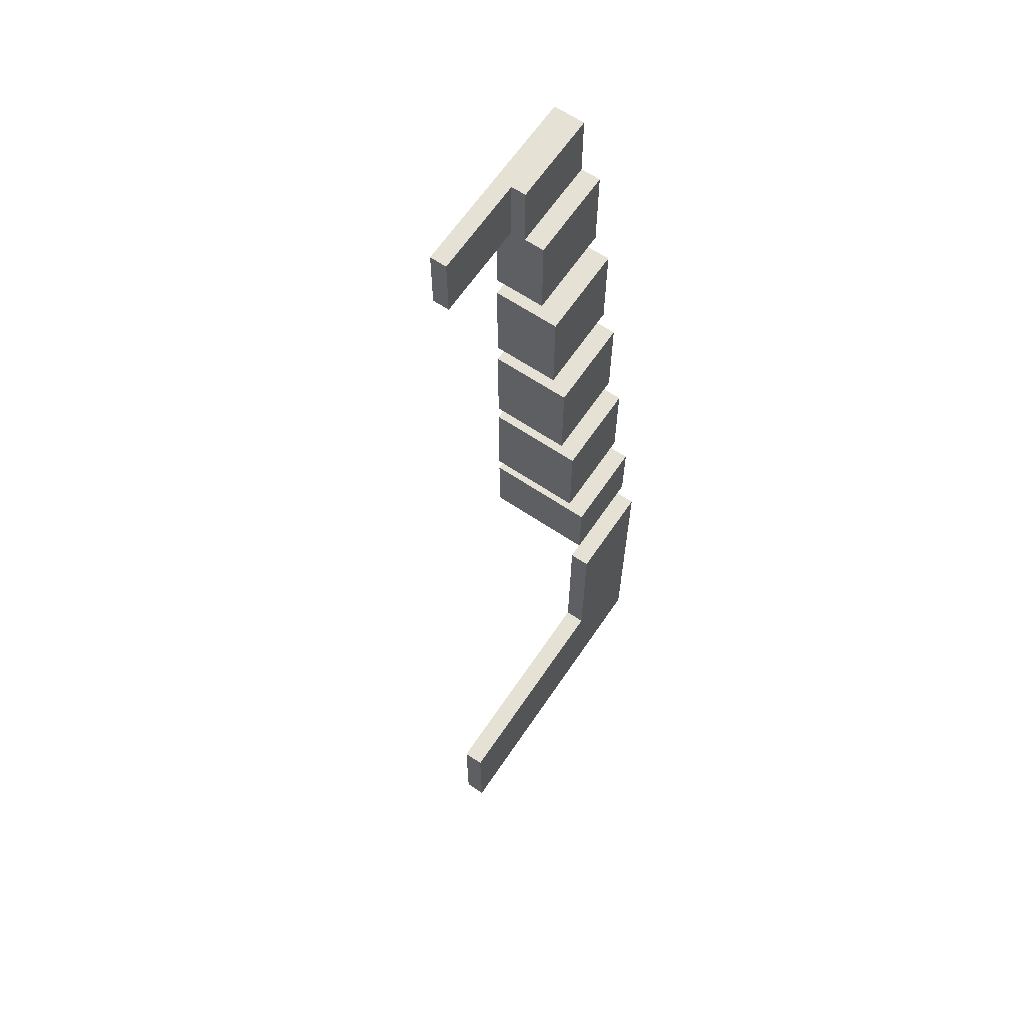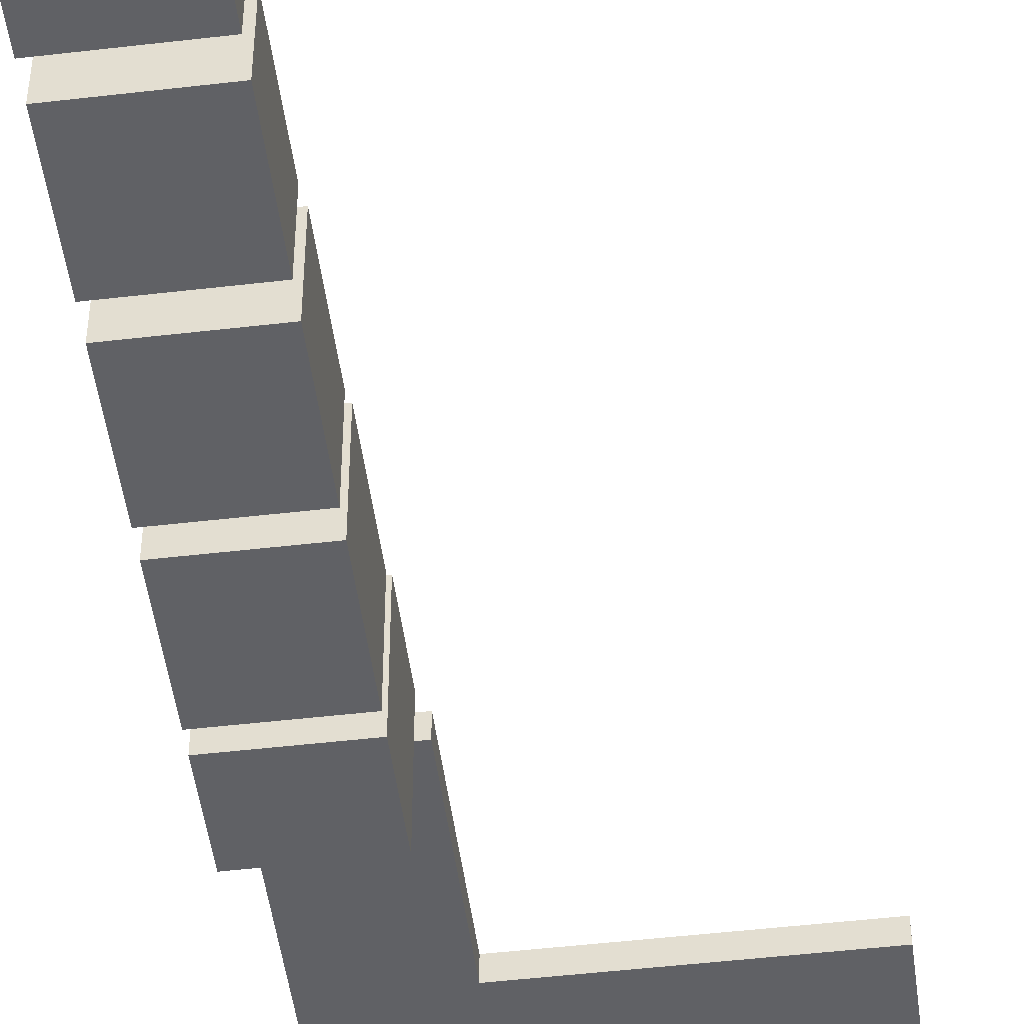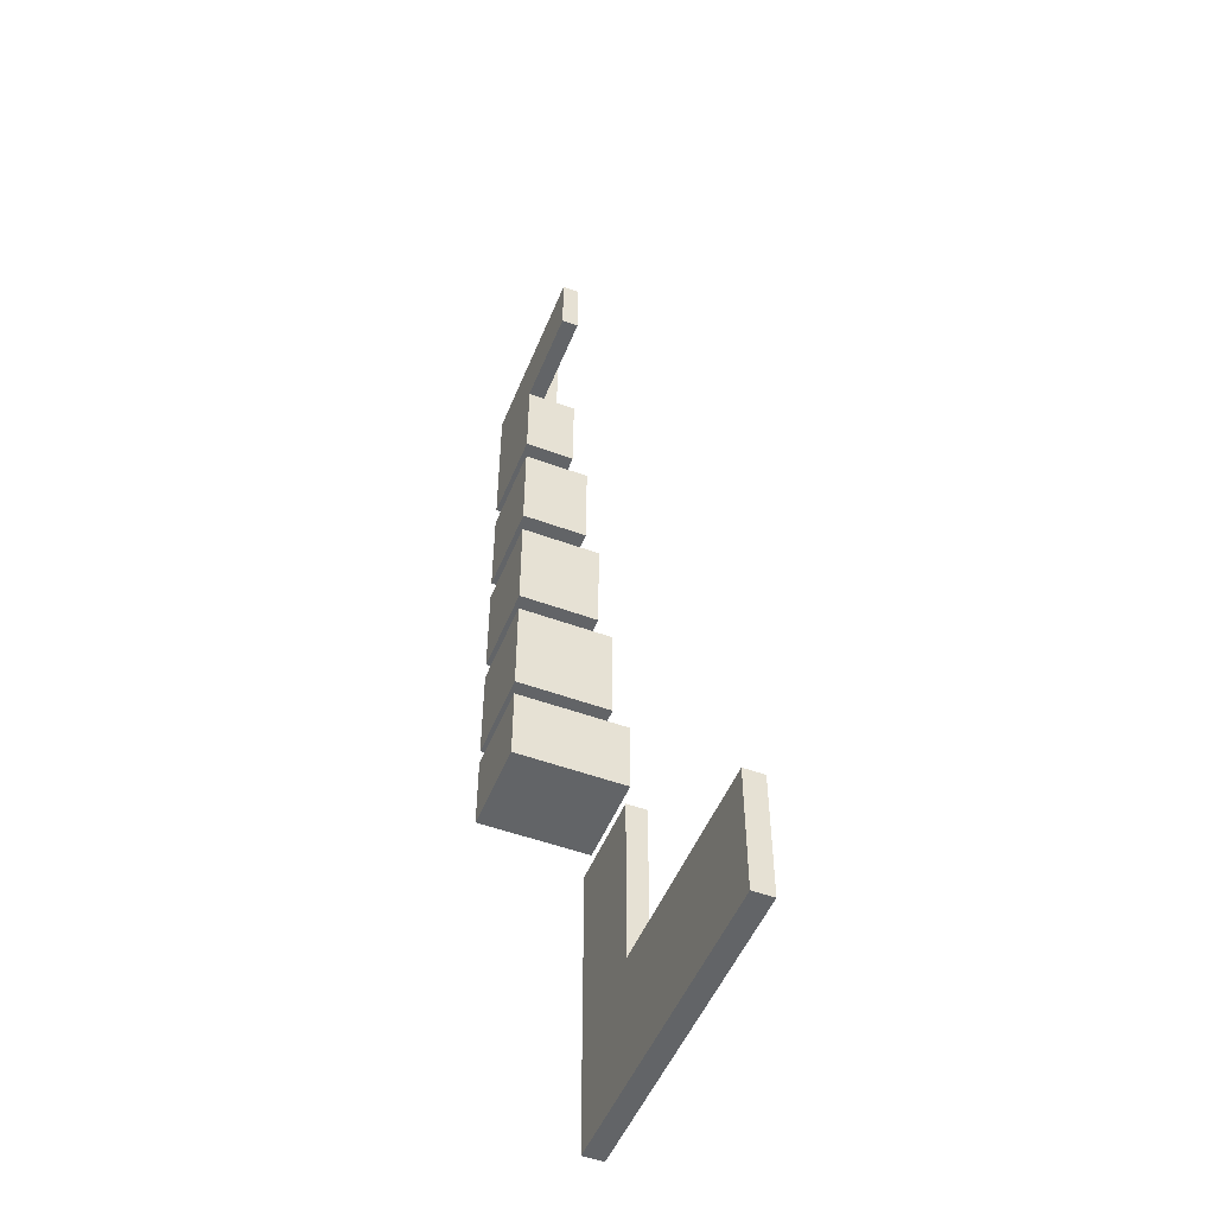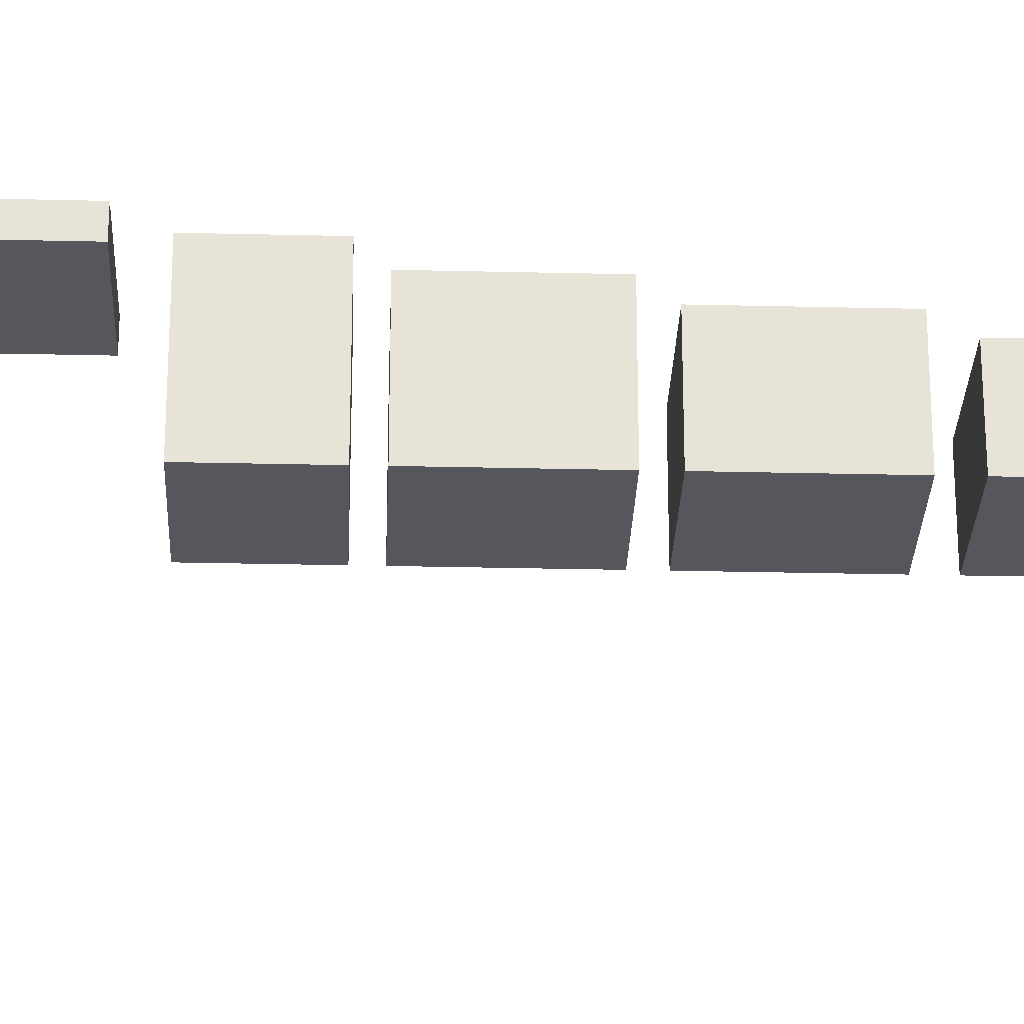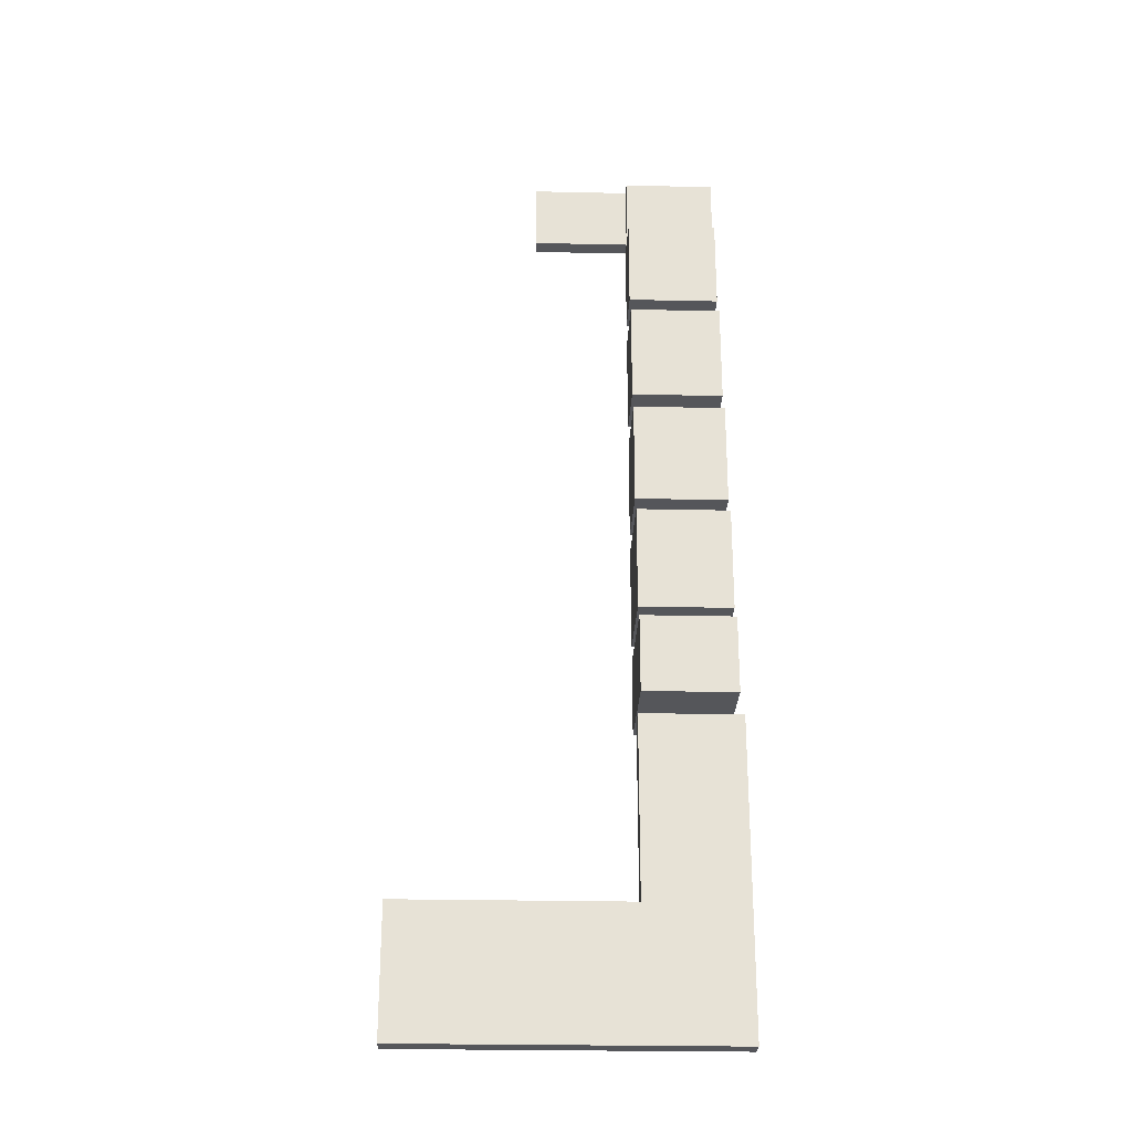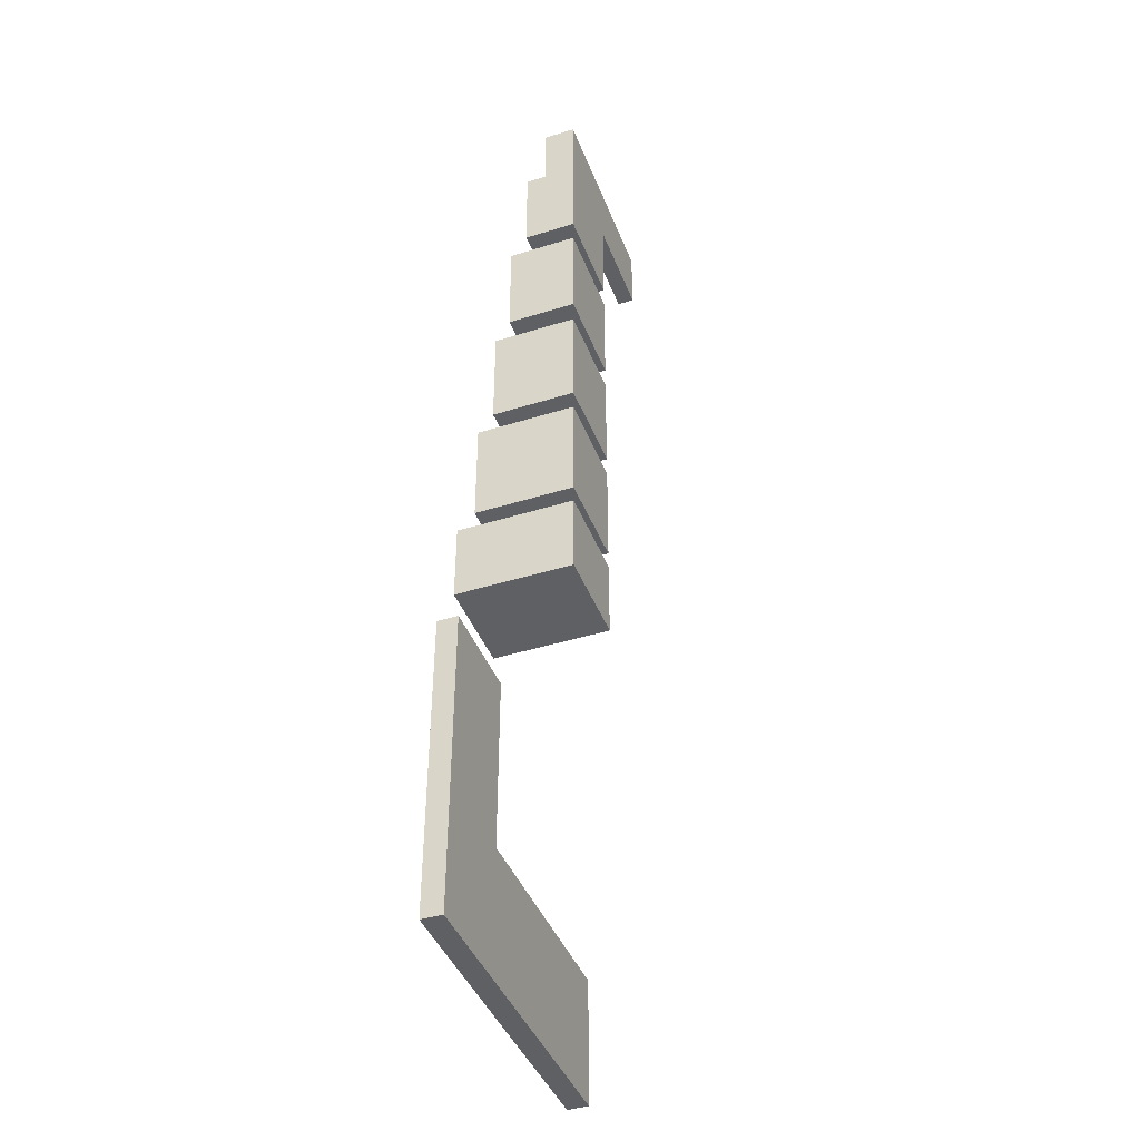
<metadata>
{"format":"obj","ext":"obj","renderer":"f3d","projection":"perspective","resolution":1024,"background":"white","views":[{"elev":64.6,"azim":124.1,"up":"+Z"},{"elev":-49.0,"azim":7.4,"up":"+Y"},{"elev":-51.1,"azim":68.1,"up":"+Z"},{"elev":-27.6,"azim":-92.1,"up":"+Y"},{"elev":-26.0,"azim":178.0,"up":"+Z"},{"elev":-42.5,"azim":-69.6,"up":"+Z"}]}
</metadata>
<code>
o Cube.016_Cube.025
v -17.92 -1.574 10.18
v -17.92 -1.574 4.67
v -17.92 -0.2351 10.18
v -17.92 -0.2352 4.67
v -25.81 -1.574 10.18
v -33.23 -1.574 10.18
v -25.81 -0.2351 10.18
v -33.23 -0.2351 10.18
v -33.38 6.89 -42.87
v -33.38 8.534 -42.87
v -33.38 6.89 -67.18
v -33.38 8.534 -67.18
v -25.47 6.89 -42.87
v -25.47 8.534 -42.87
v -25.47 6.89 -67.18
v -25.47 8.534 -67.18
v -33.38 6.89 -57.1
v -33.38 8.534 -57.1
v -25.47 6.89 -57.1
v -25.47 8.534 -57.1
v -7.388 8.534 -67.18
v -7.388 6.89 -67.18
v -7.388 6.89 -57.1
v -7.388 8.534 -57.1
v -33.23 -1.574 -2.858
v -33.23 -0.2352 -2.858
v -25.81 -1.574 -2.858
v -25.81 -0.2352 -2.858
v -33.23 -1.574 4.67
v -33.23 -0.2352 4.67
v -25.81 -0.2352 4.67
v -25.81 -1.574 4.67
v -33.23 -1.574 -4.672
v -33.23 3.807 -4.672
v -33.23 -1.574 -12.92
v -33.23 3.807 -12.92
v -25.81 -1.574 -4.672
v -25.81 3.807 -4.672
v -25.81 -1.574 -12.92
v -25.81 3.807 -12.92
v -33.23 -1.574 -14.72
v -33.23 4.908 -14.72
v -33.23 -1.574 -23.16
v -33.23 4.908 -23.16
v -25.81 -1.574 -14.72
v -25.81 4.908 -14.72
v -25.81 -1.574 -23.16
v -25.81 4.908 -23.16
v -33.23 -1.574 -24.69
v -33.23 6.073 -24.69
v -33.23 -1.574 -33.12
v -33.23 6.073 -33.12
v -25.81 -1.574 -24.69
v -25.81 6.073 -24.69
v -25.81 -1.574 -33.12
v -25.81 6.073 -33.12
v -33.23 -1.574 -34.44
v -33.23 7.393 -34.44
v -33.23 -1.574 -40.64
v -33.23 7.393 -40.64
v -25.81 -1.574 -34.44
v -25.81 7.393 -34.44
v -25.81 -1.574 -40.64
v -25.81 7.393 -40.64
v -25.81 0.9355 4.67
v -25.81 0.9355 10.18
v -33.23 0.9355 10.18
v -33.23 0.9355 4.67
v -33.23 0.9355 -2.858
v -25.81 0.9355 -2.858
v -33.23 2.532 4.67
v -33.23 2.532 -2.858
v -25.81 2.532 -2.858
v -25.81 2.532 4.67
f 4 1 2
f 5 3 7
f 8 5 7
f 29 8 30
f 32 1 5
f 26 70 28
f 18 11 17
f 12 15 11
f 20 13 19
f 14 9 13
f 19 9 17
f 18 14 20
f 12 20 16
f 15 17 11
f 15 23 19
f 10 17 9
f 21 23 22
f 19 24 20
f 16 22 15
f 20 21 16
f 30 25 29
f 26 27 25
f 7 65 66
f 25 32 29
f 28 32 27
f 29 5 6
f 34 35 33
f 36 39 35
f 39 38 37
f 38 33 37
f 39 33 35
f 36 38 40
f 42 43 41
f 44 47 43
f 47 46 45
f 46 41 45
f 47 41 43
f 44 46 48
f 50 51 49
f 52 55 51
f 55 54 53
f 54 49 53
f 55 49 51
f 52 54 56
f 58 59 57
f 60 63 59
f 63 62 61
f 62 57 61
f 63 57 59
f 60 62 64
f 31 2 32
f 7 4 31
f 65 67 66
f 70 74 65
f 7 67 8
f 28 65 31
f 8 68 30
f 30 69 26
f 72 74 73
f 68 72 69
f 65 71 68
f 69 73 70
f 4 3 1
f 5 1 3
f 8 6 5
f 29 6 8
f 32 2 1
f 26 69 70
f 18 12 11
f 12 16 15
f 20 14 13
f 14 10 9
f 19 13 9
f 18 10 14
f 12 18 20
f 15 19 17
f 15 22 23
f 10 18 17
f 21 24 23
f 19 23 24
f 16 21 22
f 20 24 21
f 30 26 25
f 26 28 27
f 7 31 65
f 25 27 32
f 28 31 32
f 29 32 5
f 34 36 35
f 36 40 39
f 39 40 38
f 38 34 33
f 39 37 33
f 36 34 38
f 42 44 43
f 44 48 47
f 47 48 46
f 46 42 41
f 47 45 41
f 44 42 46
f 50 52 51
f 52 56 55
f 55 56 54
f 54 50 49
f 55 53 49
f 52 50 54
f 58 60 59
f 60 64 63
f 63 64 62
f 62 58 57
f 63 61 57
f 60 58 62
f 31 4 2
f 7 3 4
f 65 68 67
f 70 73 74
f 7 66 67
f 28 70 65
f 8 67 68
f 30 68 69
f 72 71 74
f 68 71 72
f 65 74 71
f 69 72 73

</code>
